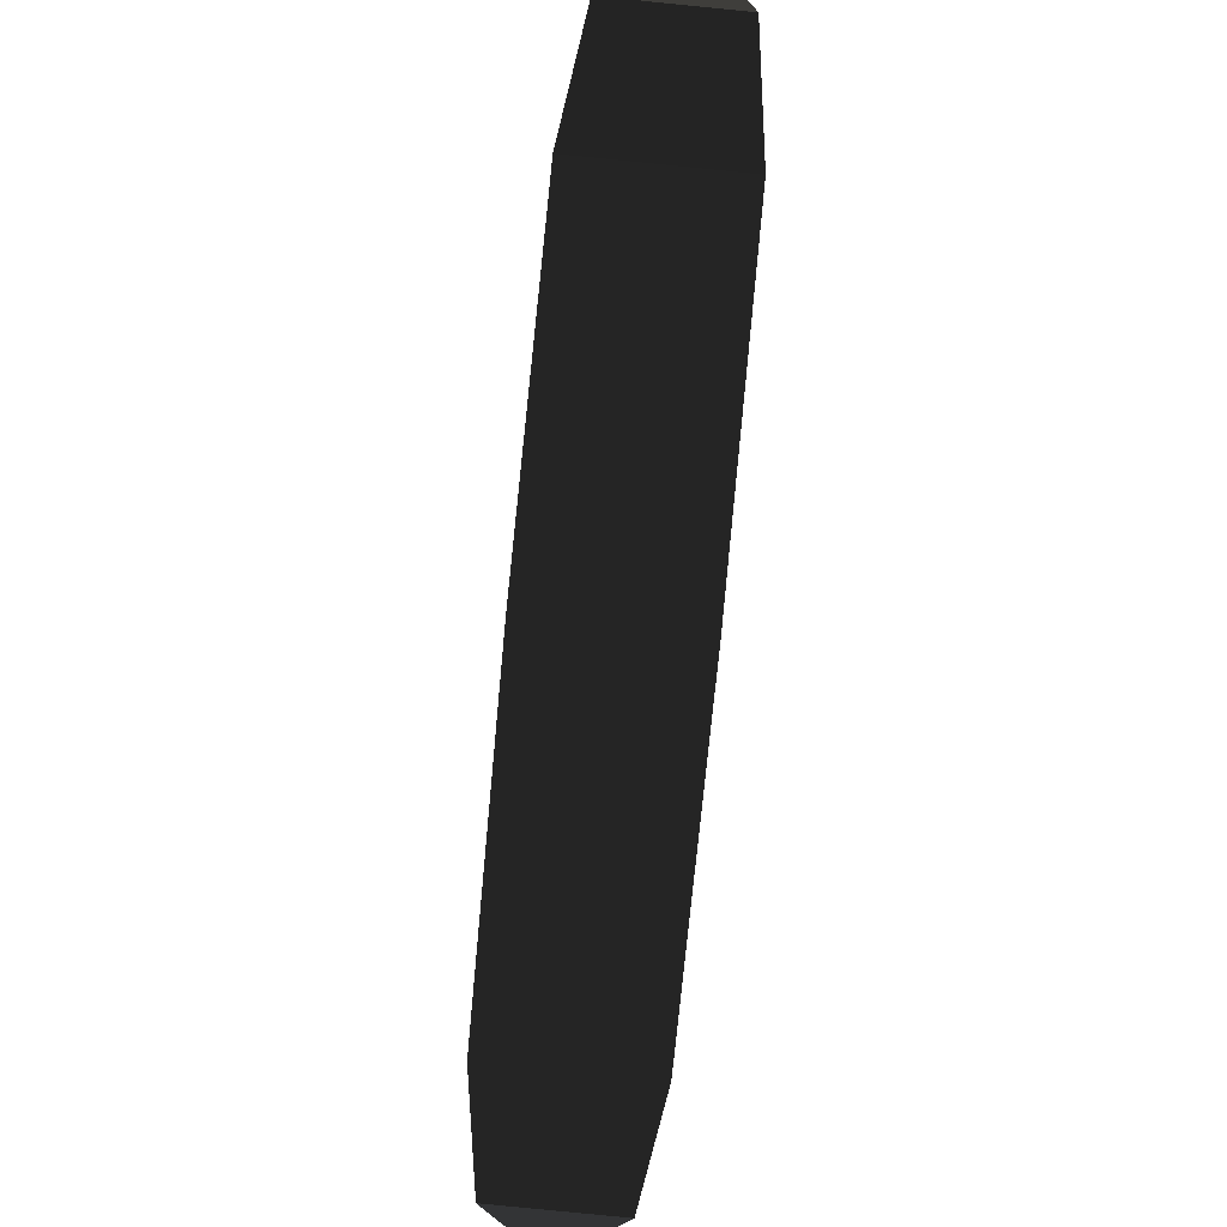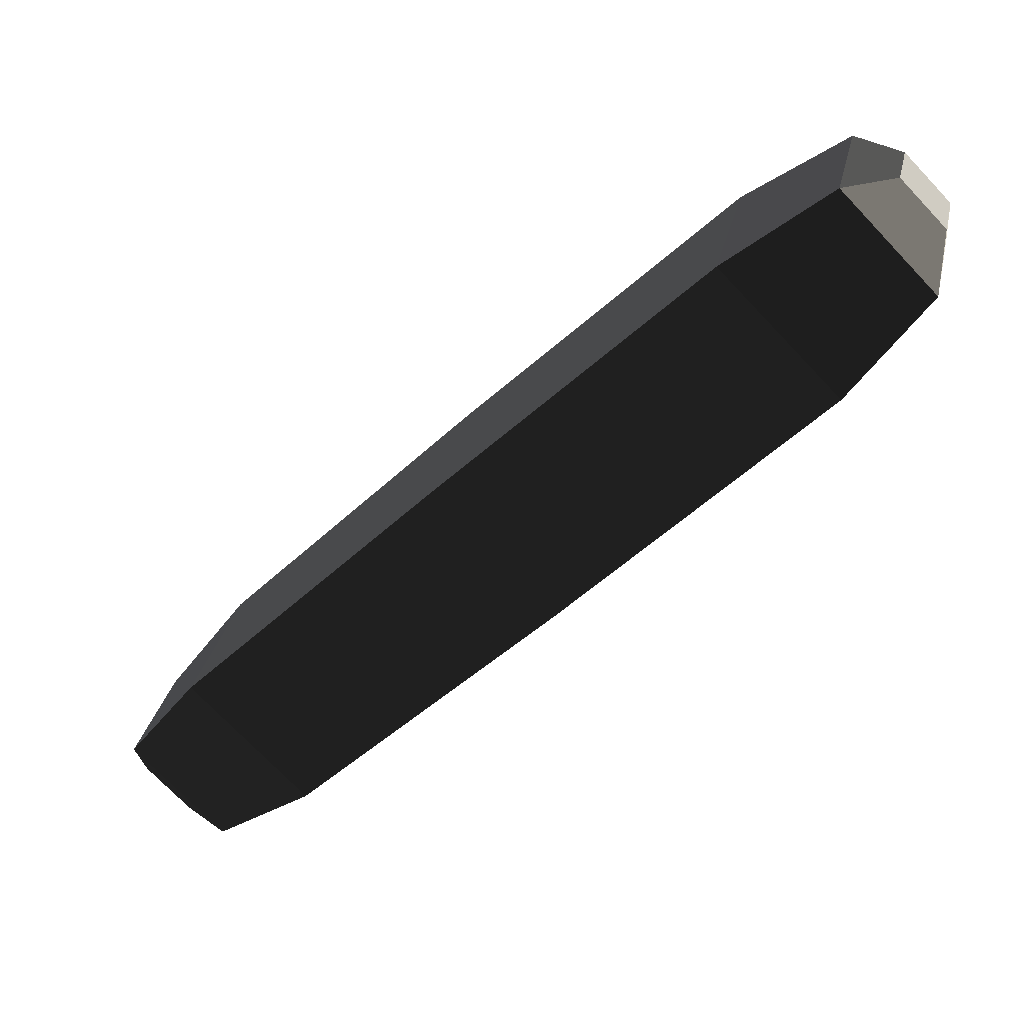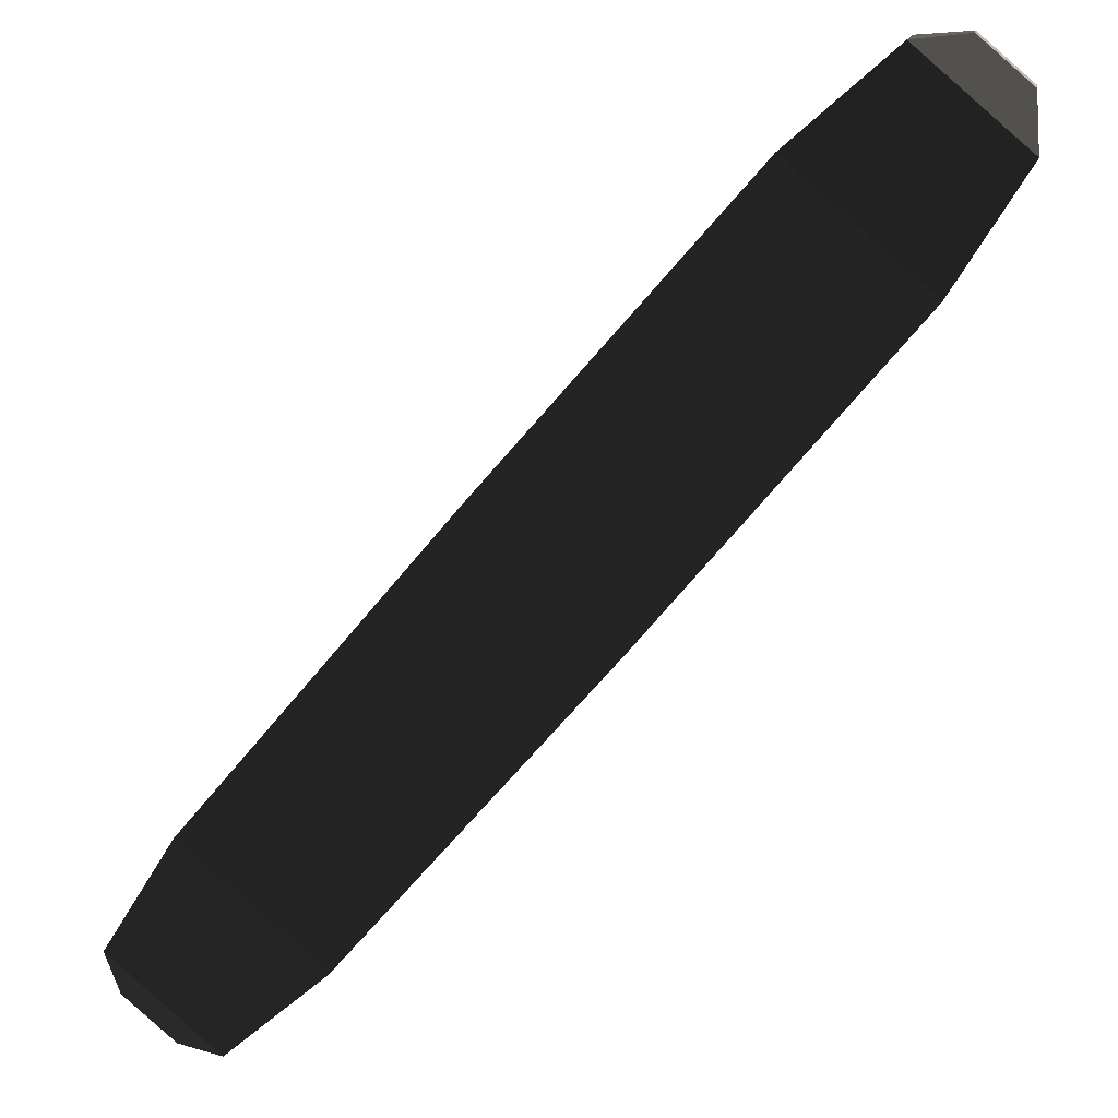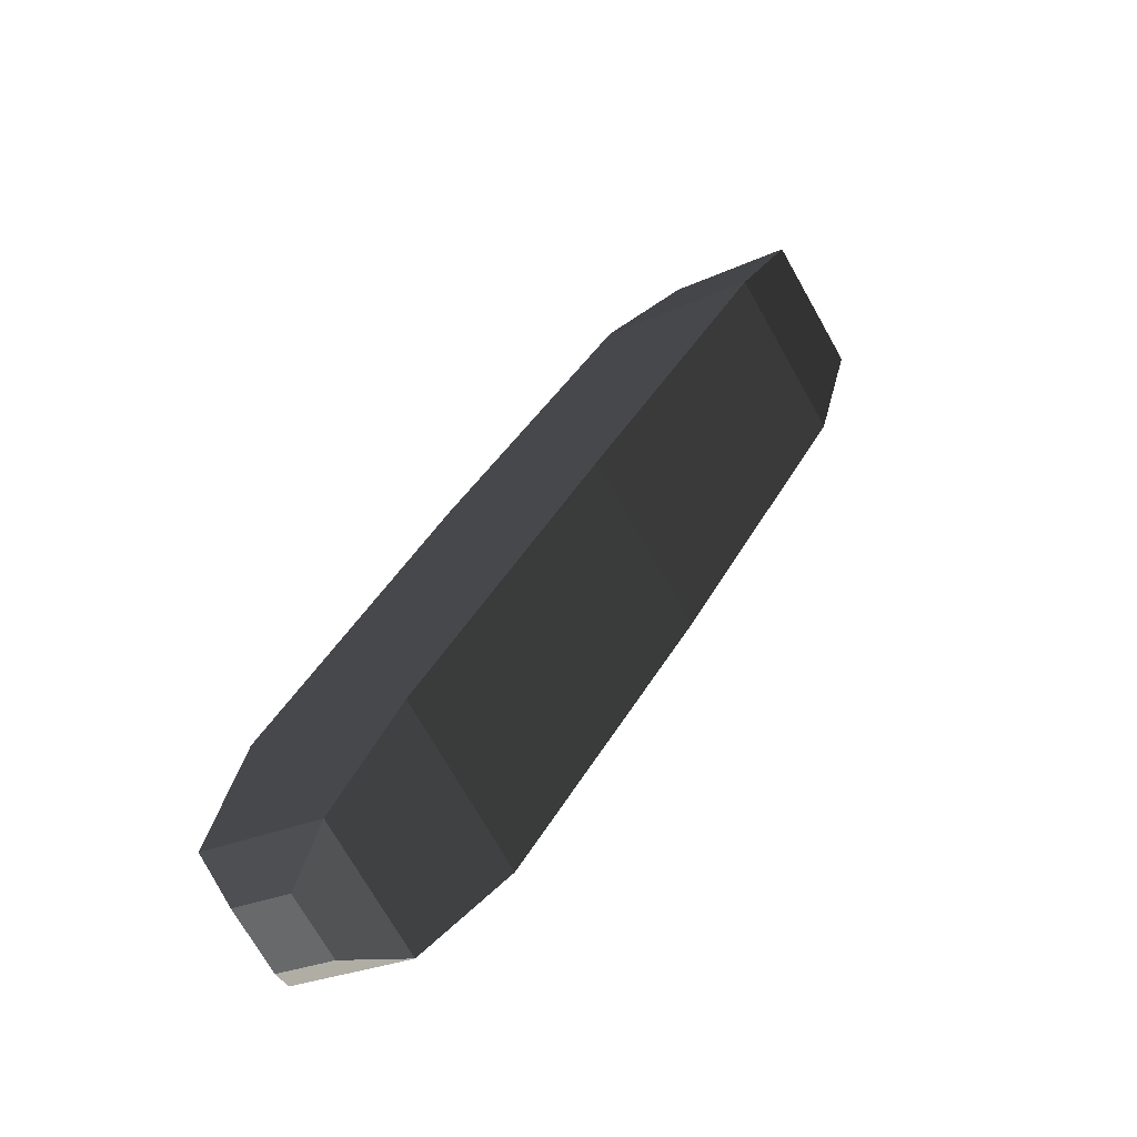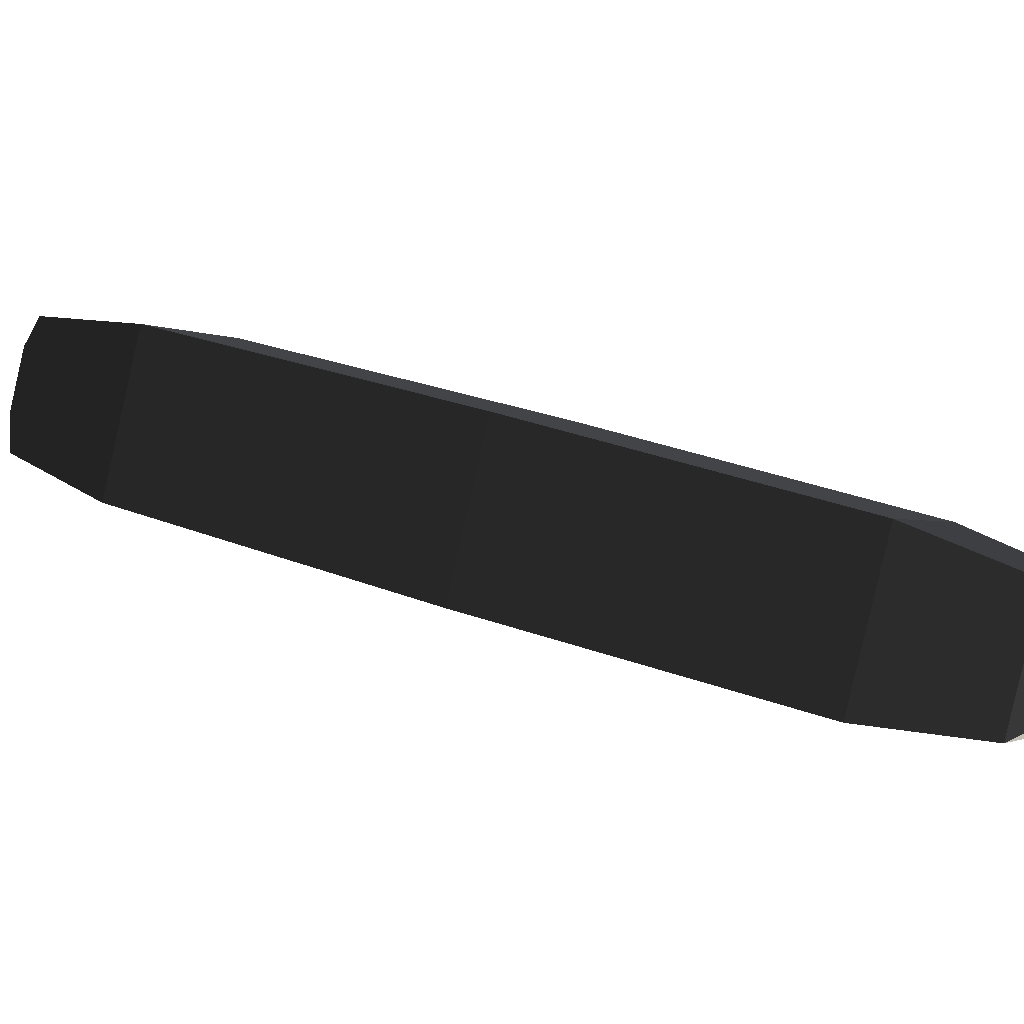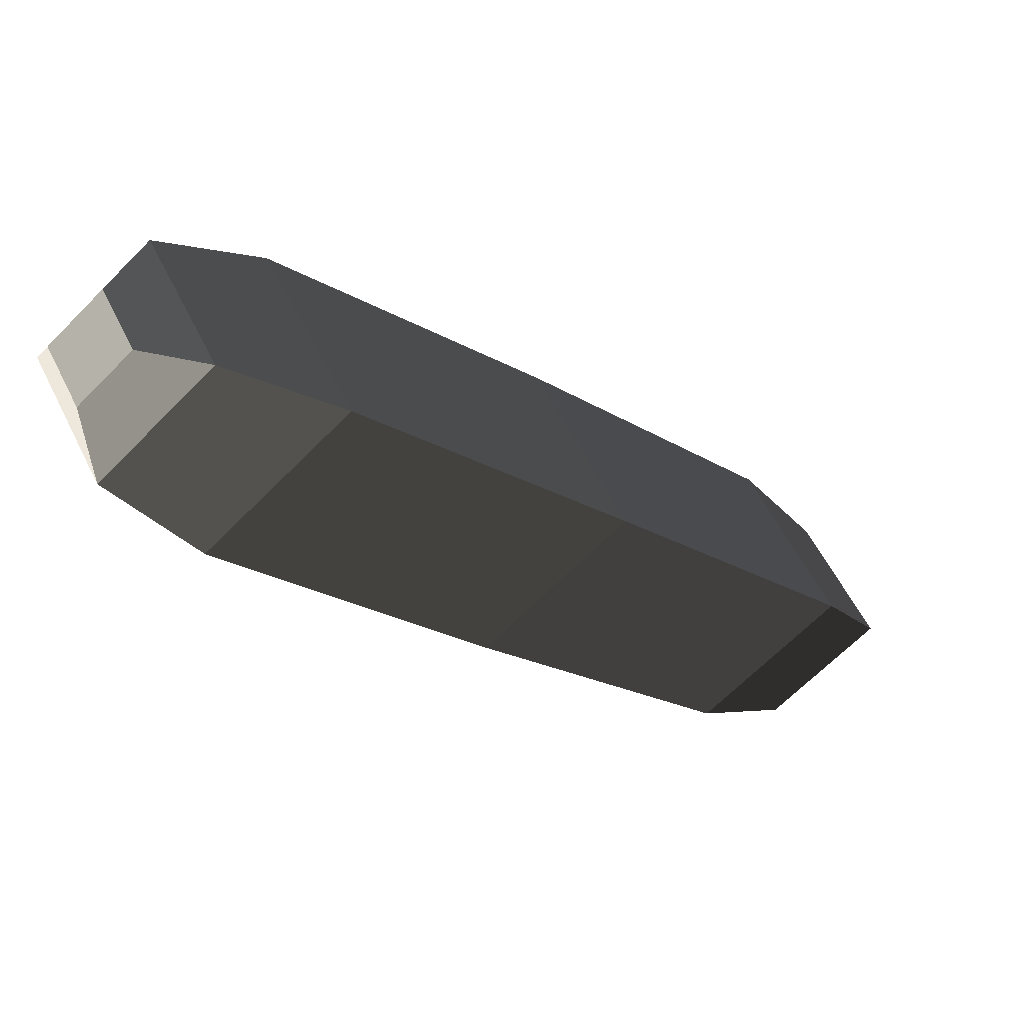
<metadata>
{"format":"obj","ext":"obj","renderer":"f3d","projection":"perspective","resolution":1024,"background":"white","views":[{"elev":-36.9,"azim":-138.3,"up":"+Z"},{"elev":33.5,"azim":147.7,"up":"+Z"},{"elev":-34.3,"azim":-83.3,"up":"+Y"},{"elev":-16.9,"azim":84.6,"up":"+Z"},{"elev":-37.8,"azim":65.6,"up":"+Y"},{"elev":17.8,"azim":3.8,"up":"+Y"}]}
</metadata>
<code>
o ../rami/model/left_foot_cp_3_joint
v 0.0002263 -0.0002285 -0.000374
v 0.0001847 -0.0002031 -0.0003383
v 0.0002225 -0.0002456 -0.0002829
v 0.0002561 -0.0002619 -0.0003303
v 2.013e-05 2.785e-05 -3.712e-05
v 5.373e-05 1.148e-05 -8.459e-05
v 9.144e-05 -3.101e-05 -2.917e-05
v 4.984e-05 -5.625e-06 6.534e-06
v 7.452e-06 1.515e-05 -1.485e-05
v 2.165e-05 -8.484e-07 6.011e-06
v 7.871e-07 -2.213e-05 3.89e-06
v -1.341e-05 -6.135e-06 -1.697e-05
v 0.00027 -0.0001839 -0.0003696
v 0.0002402 -0.0001465 -0.0003326
v 0.0002896 -0.000228 -0.0003505
v 0.0002754 -0.000212 -0.0003713
v 0.0002545 -0.0002332 -0.0003735
v 0.0002687 -0.0002492 -0.0003526
v 3.602e-05 -8.755e-05 -3.481e-05
v 6.189e-06 -5.016e-05 2.095e-06
v -1.693e-06 -4.506e-05 -9.023e-05
v -2.352e-05 -1.669e-05 -4.156e-05
v 0.0002997 -0.0002174 -0.0003259
v 0.0002779 -0.000189 -0.0002772
v 0.000129 -0.0001681 -0.0001581
v 9.007e-05 -0.0001243 -0.0002152
v 0.0001861 -0.0001098 -0.0001522
v 0.0001472 -6.599e-05 -0.0002094
f 1 2 3
f 4 1 3
f 5 6 7
f 7 8 5
f 9 10 11
f 11 12 9
f 13 14 2
f 2 1 13
f 15 16 17
f 17 18 15
f 8 7 19
f 19 20 8
f 21 22 20
f 20 19 21
f 14 13 23
f 23 24 14
f 6 5 22
f 22 21 6
f 24 23 4
f 4 3 24
f 21 19 25
f 25 26 21
f 14 24 27
f 27 28 14
f 6 21 26
f 26 28 6
f 24 3 25
f 25 27 24
f 25 3 2
f 2 26 25
f 27 7 6
f 6 28 27
f 26 2 14
f 14 28 26
f 25 19 7
f 7 27 25
f 5 8 10
f 10 9 5
f 8 20 11
f 11 10 8
f 20 22 12
f 12 11 20
f 22 5 9
f 9 12 22
f 23 13 16
f 16 15 23
f 13 1 17
f 17 16 13
f 1 4 18
f 17 1 18
f 4 23 15
f 15 18 4

</code>
